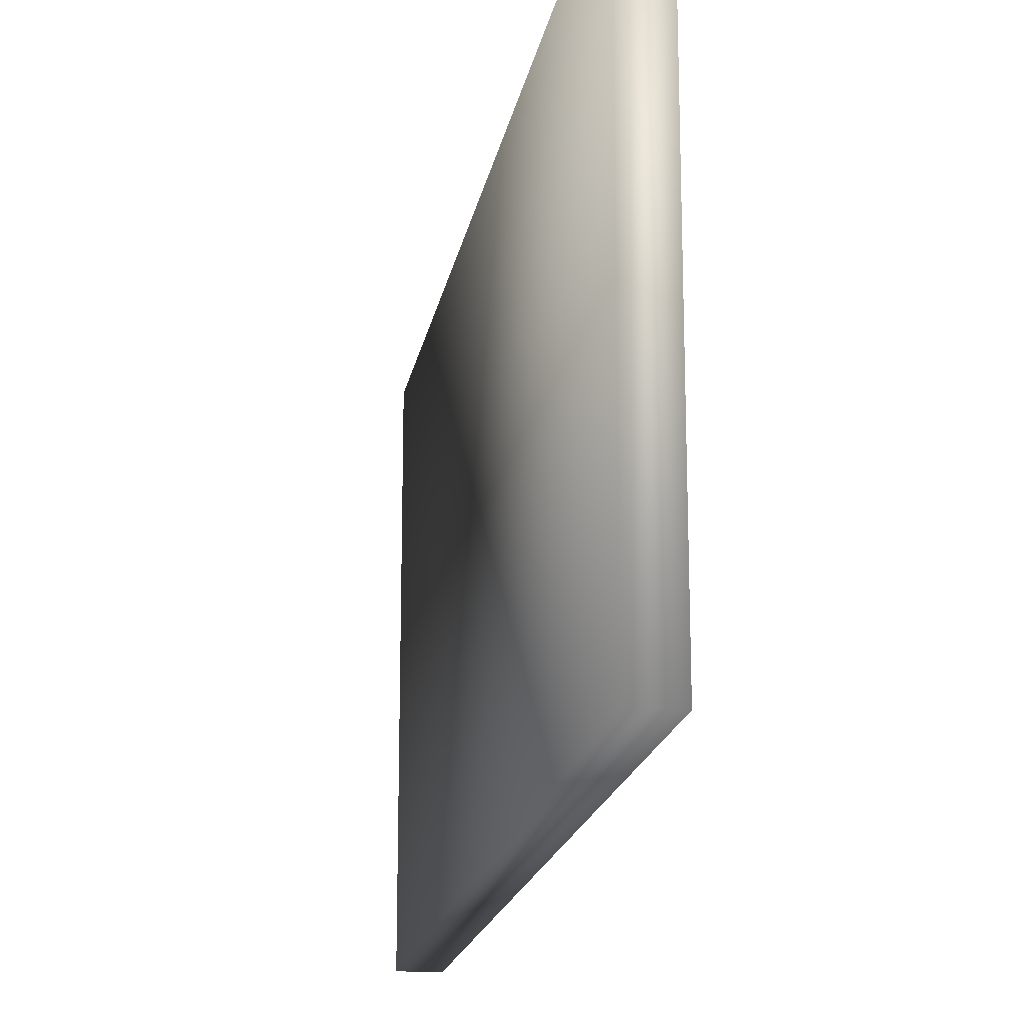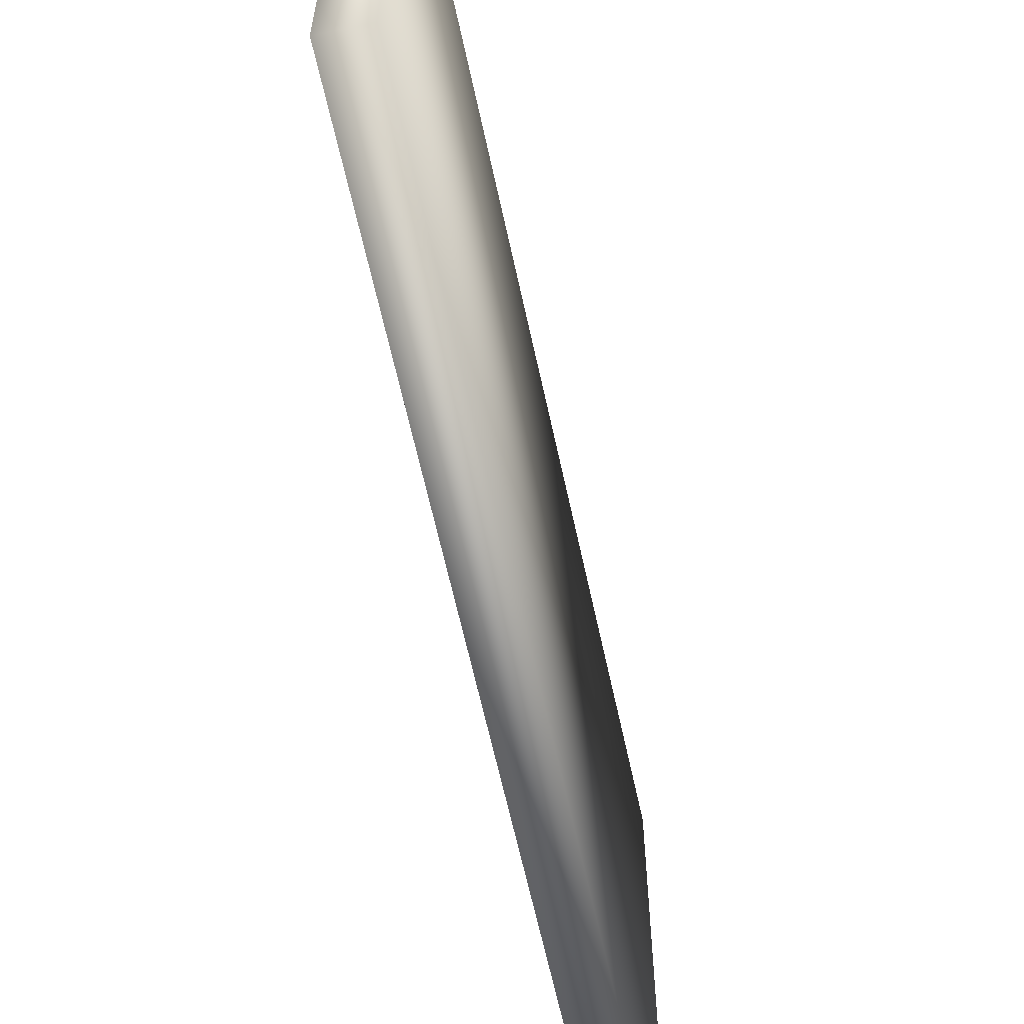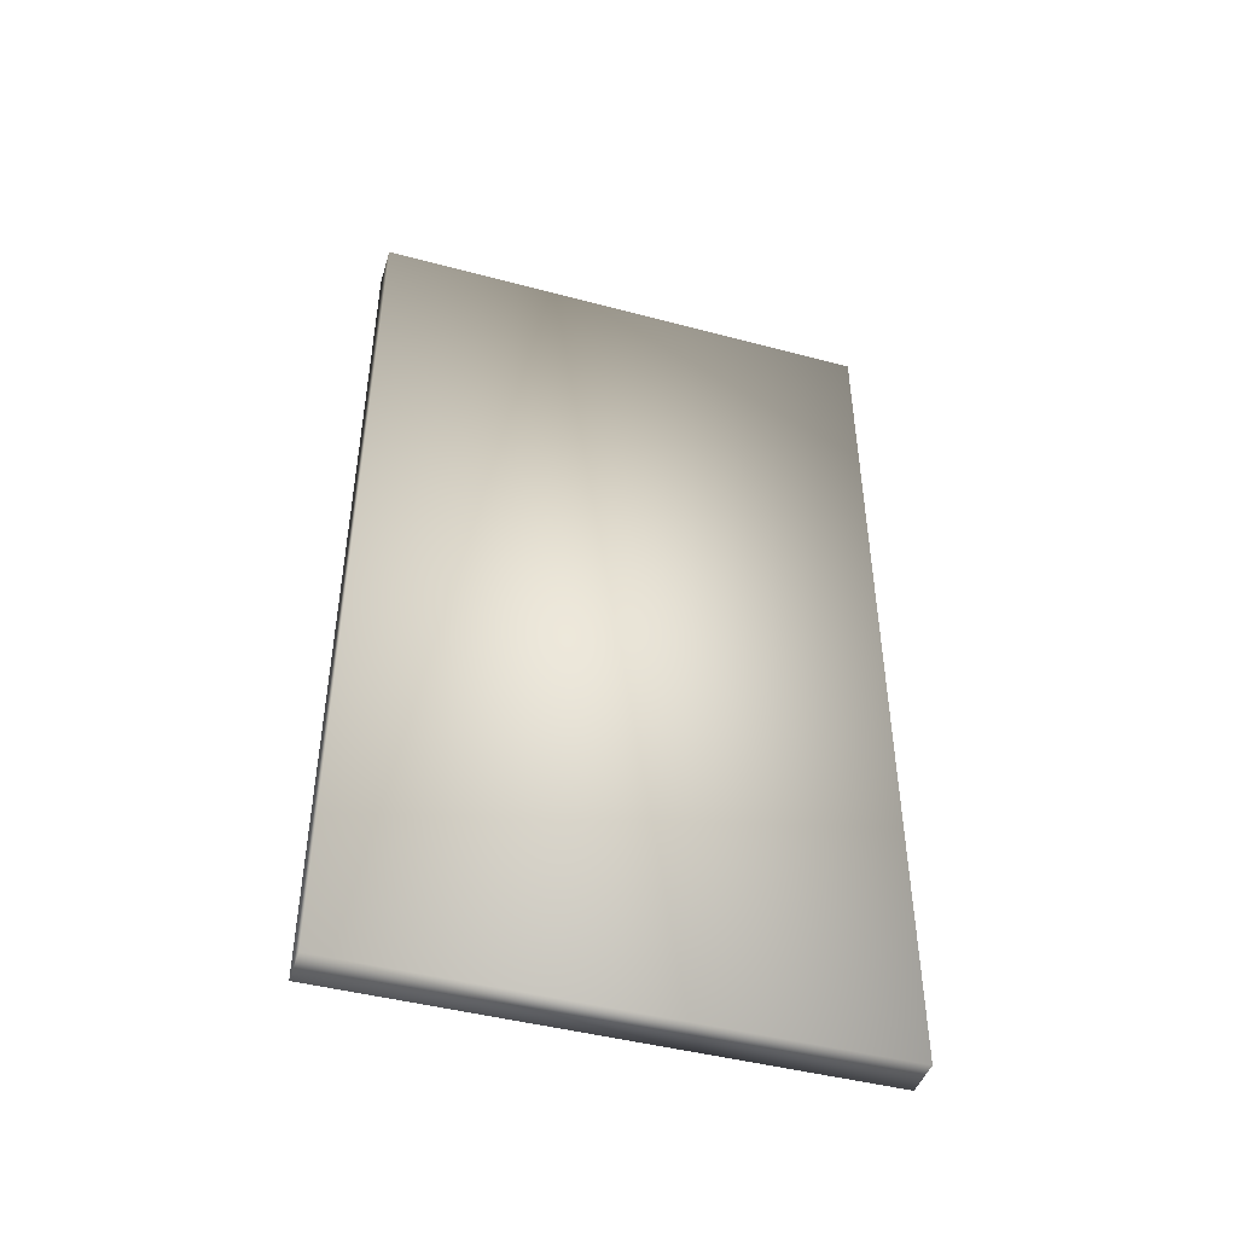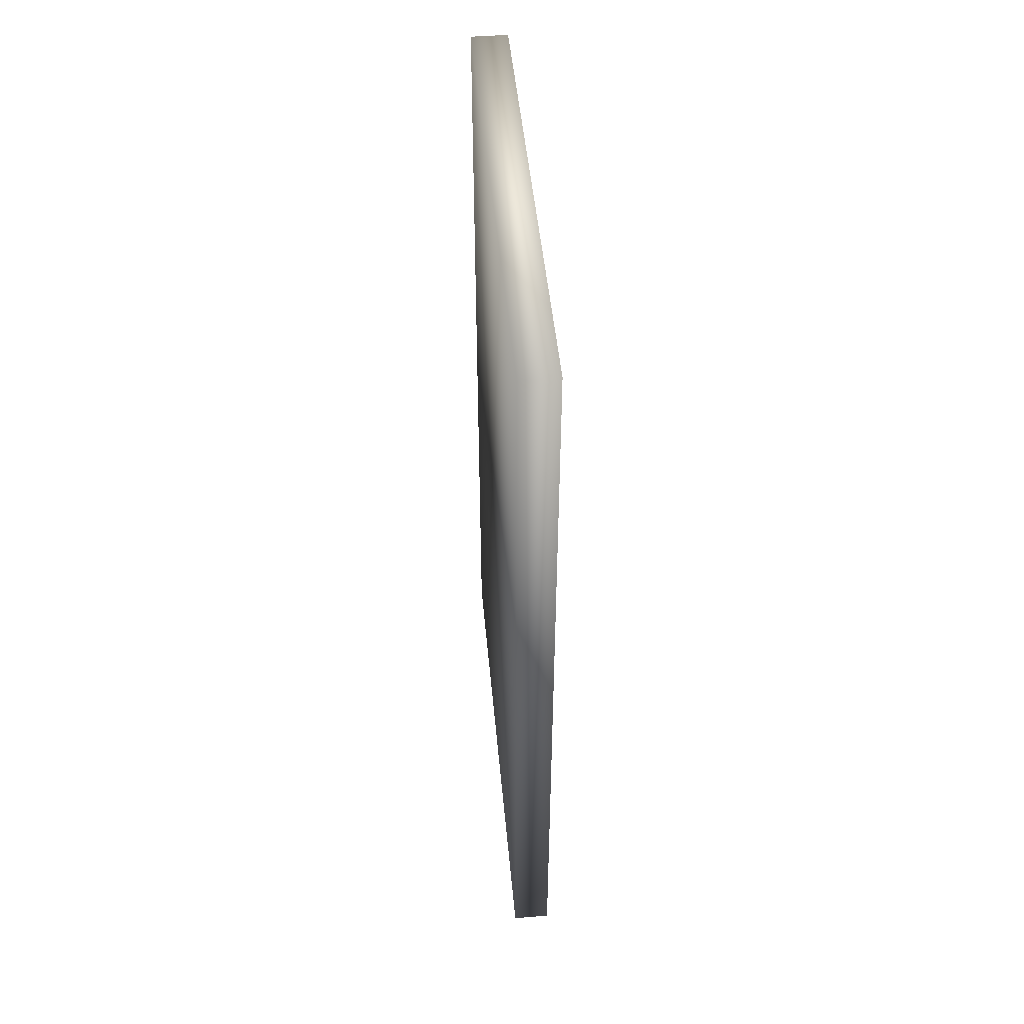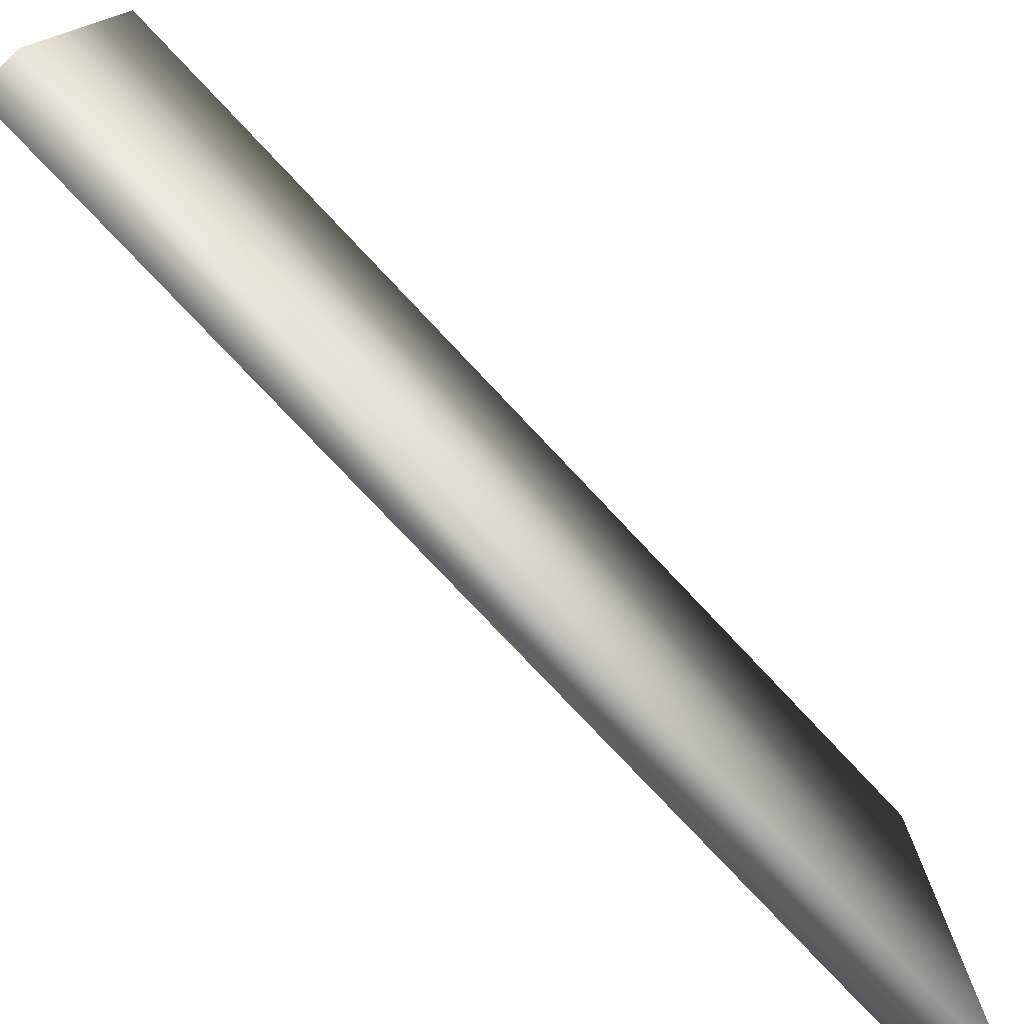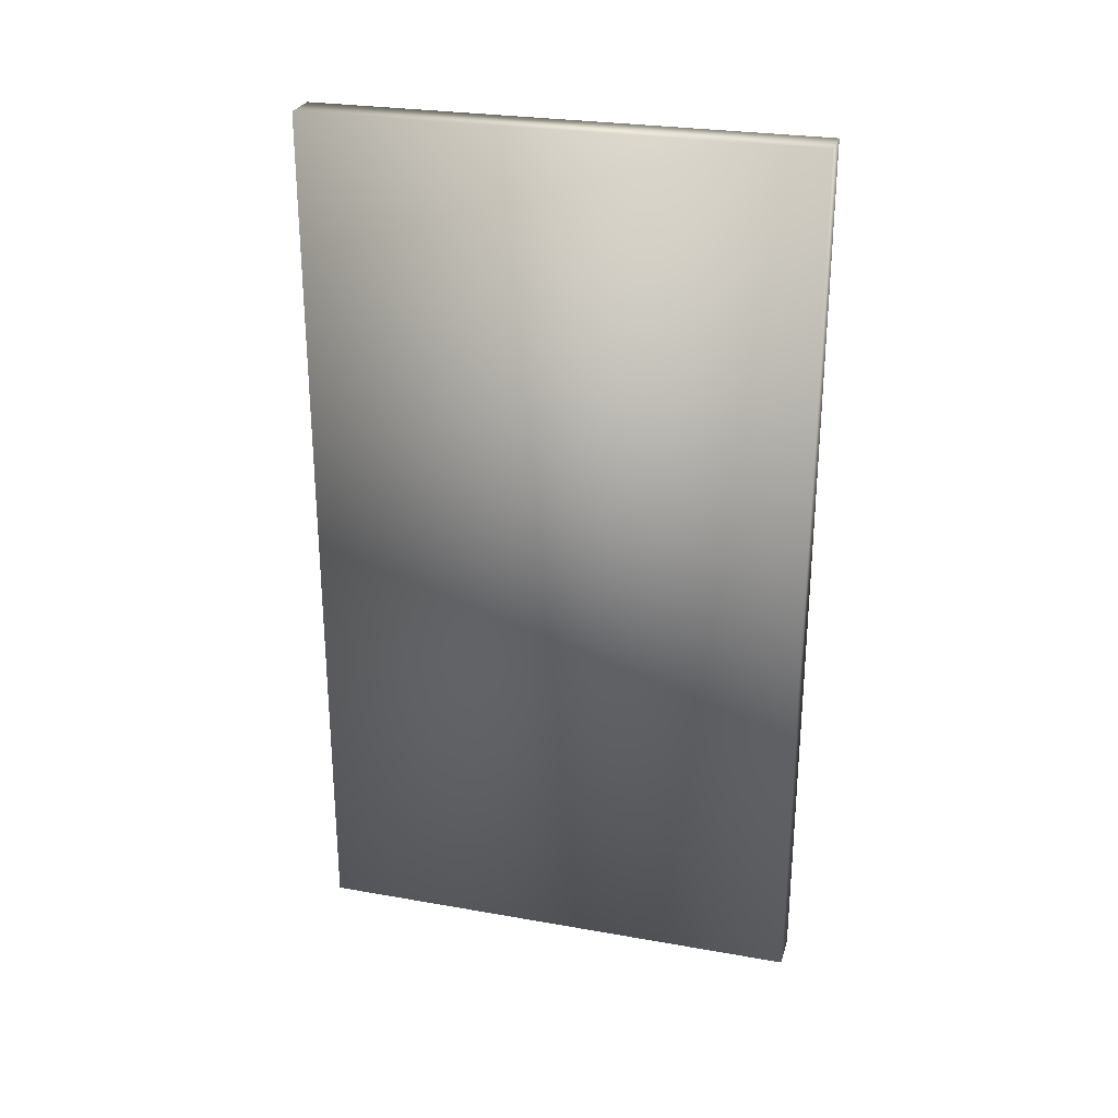
<metadata>
{"format":"obj","ext":"obj","renderer":"f3d","projection":"perspective","resolution":1024,"background":"white","views":[{"elev":-18.3,"azim":170.1,"up":"+Z"},{"elev":-62.3,"azim":12.1,"up":"+Z"},{"elev":-45.2,"azim":-107.1,"up":"+Y"},{"elev":47.9,"azim":-5.2,"up":"+Y"},{"elev":-77.4,"azim":-136.8,"up":"+Z"},{"elev":26.7,"azim":105.4,"up":"+Y"}]}
</metadata>
<code>
o tv_Cubo.001
v 12.44 1.435 4.152
v 12.44 1.435 8.152
v 12.44 8.435 4.152
v 12.44 8.435 8.152
v 12.74 1.435 4.152
v 12.74 1.435 8.152
v 12.74 8.435 4.152
v 12.74 8.435 8.152
f 3 4 8 7
f 7 8 6 5
f 5 6 2 1
f 3 7 5 1
f 8 4 2 6
f 1 2 4 3

</code>
